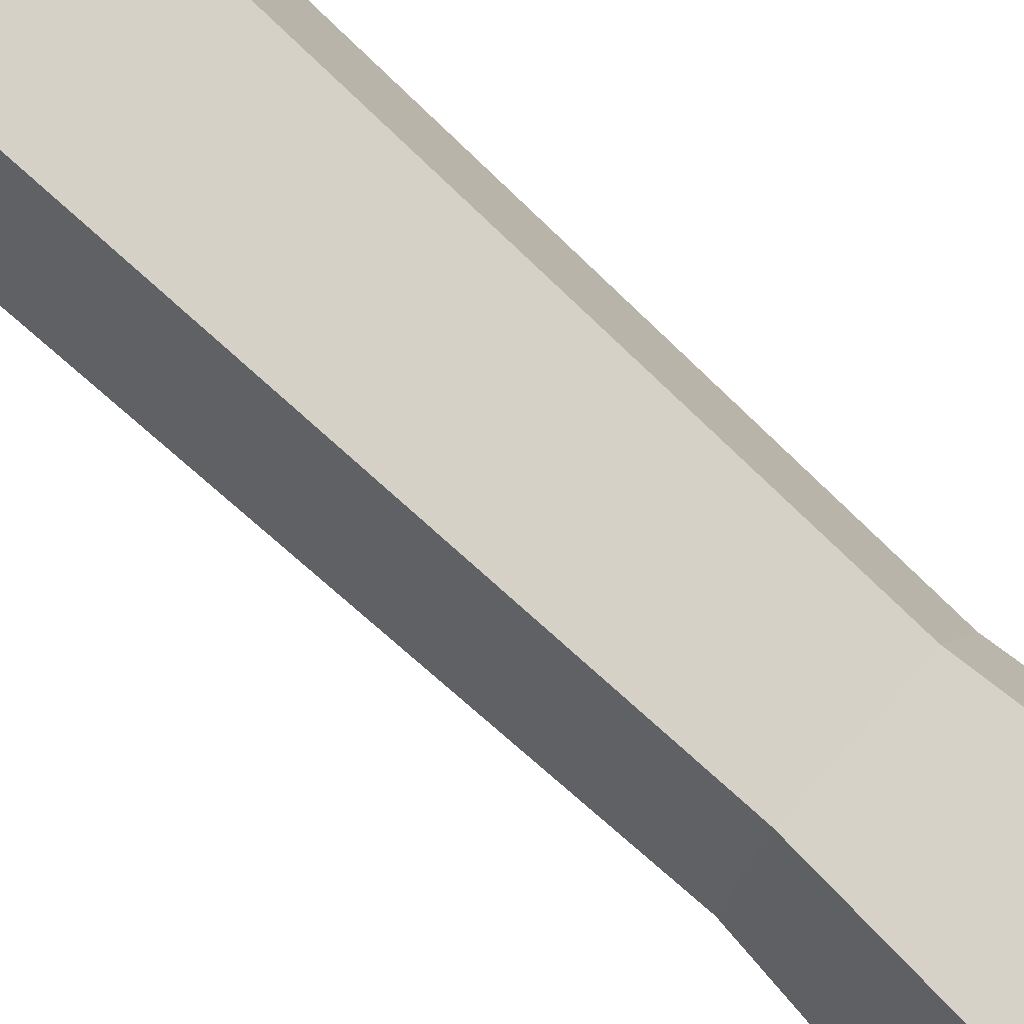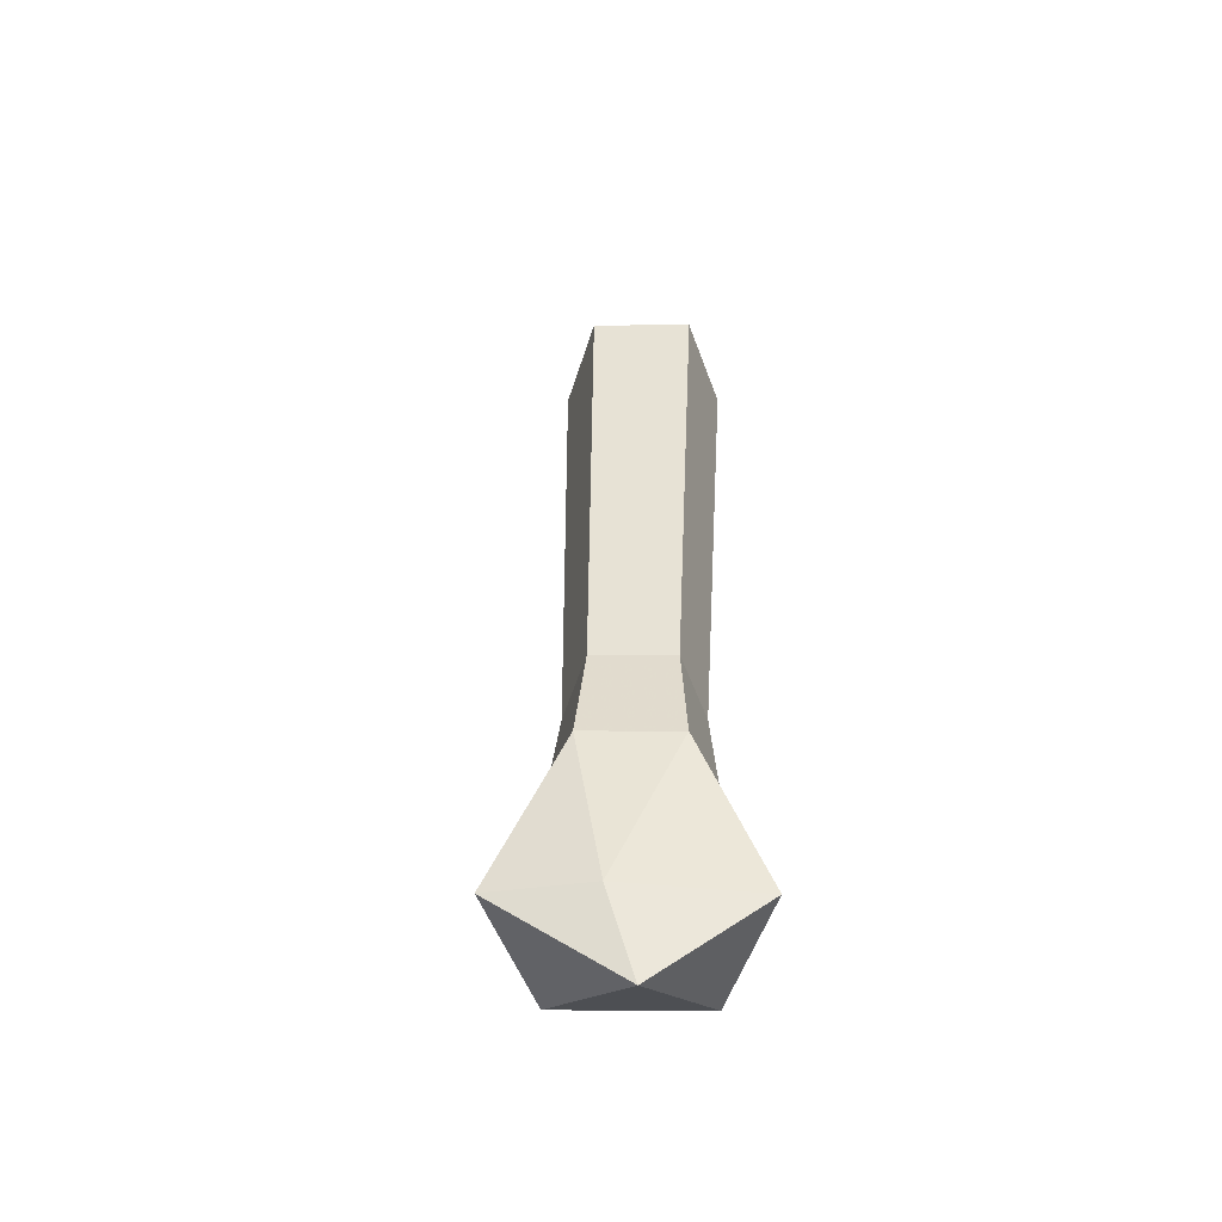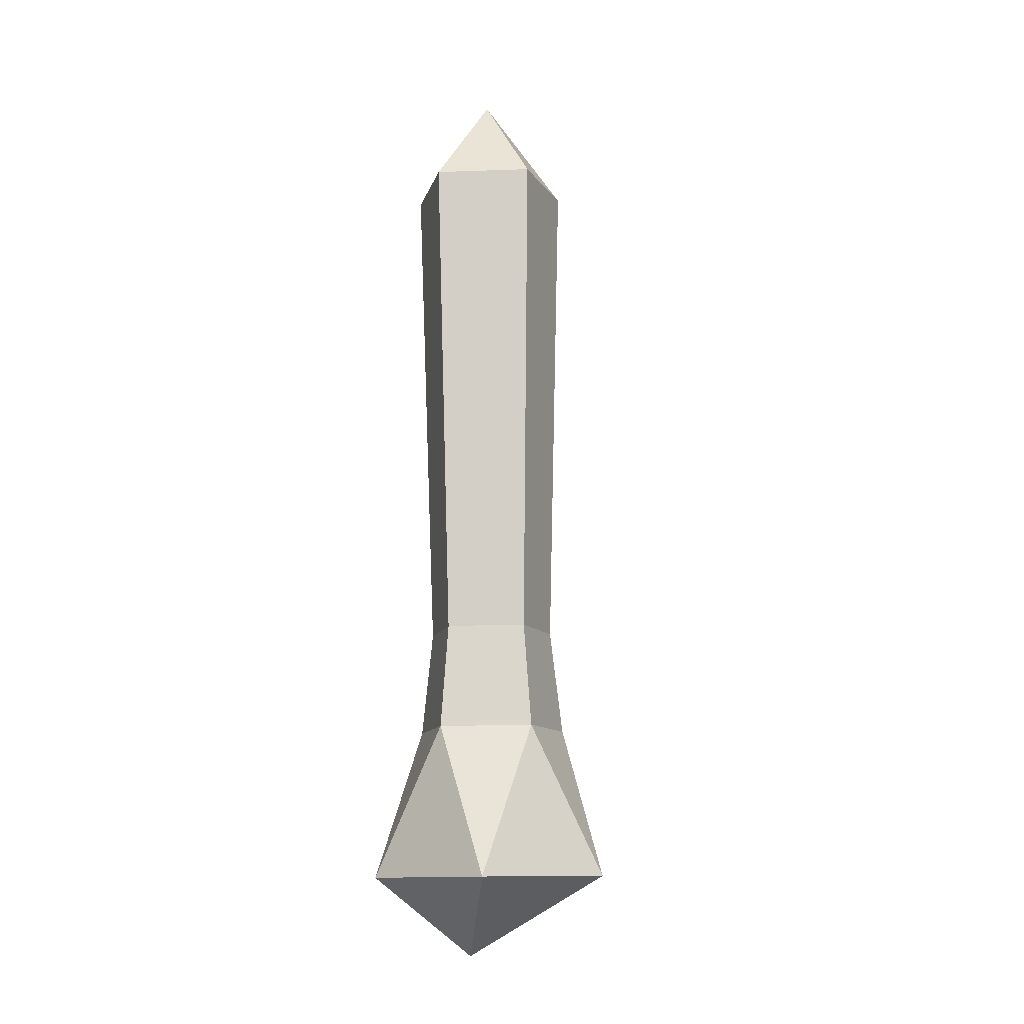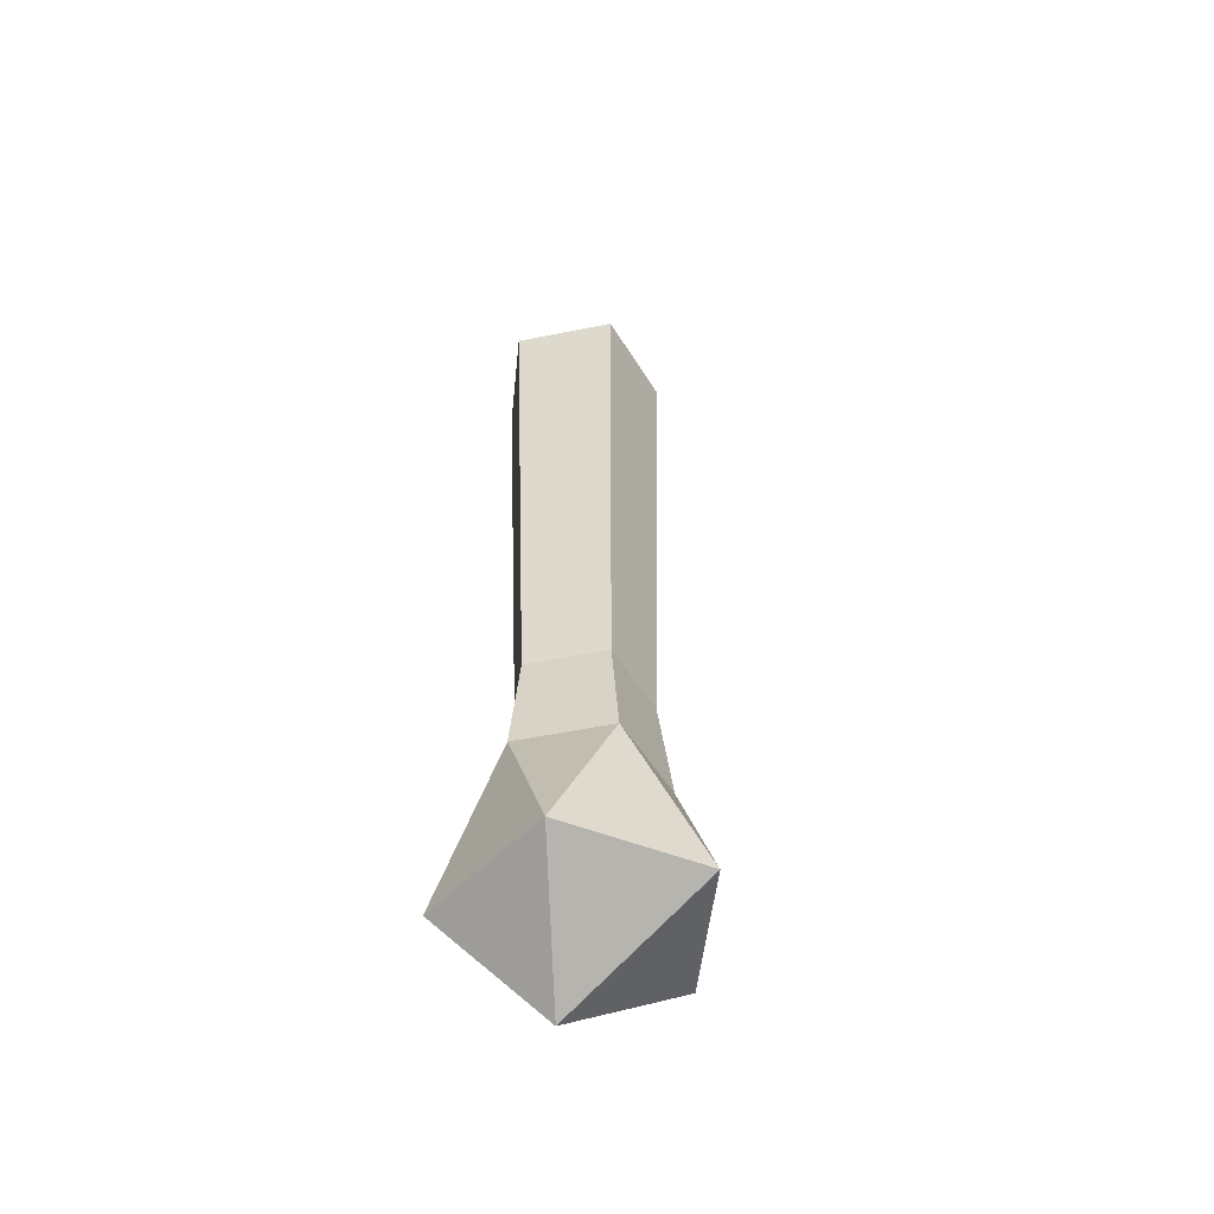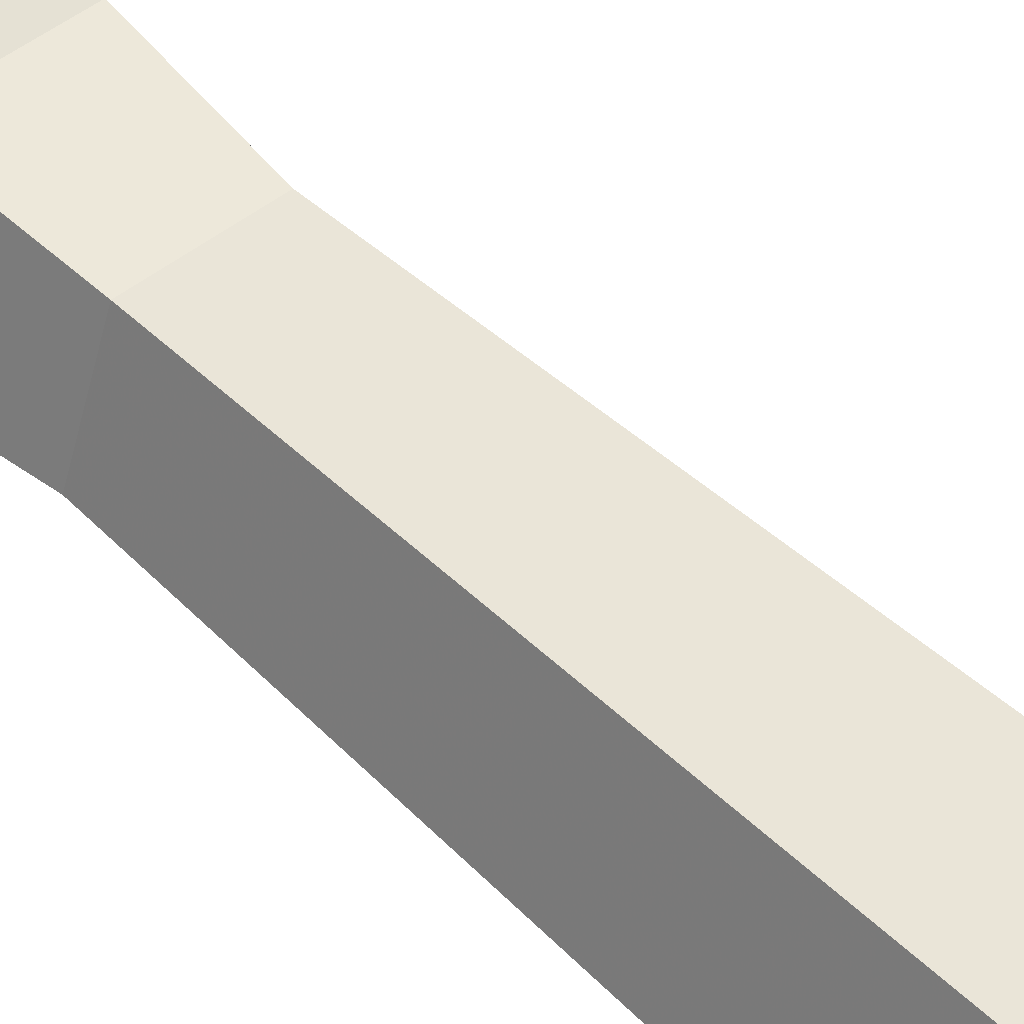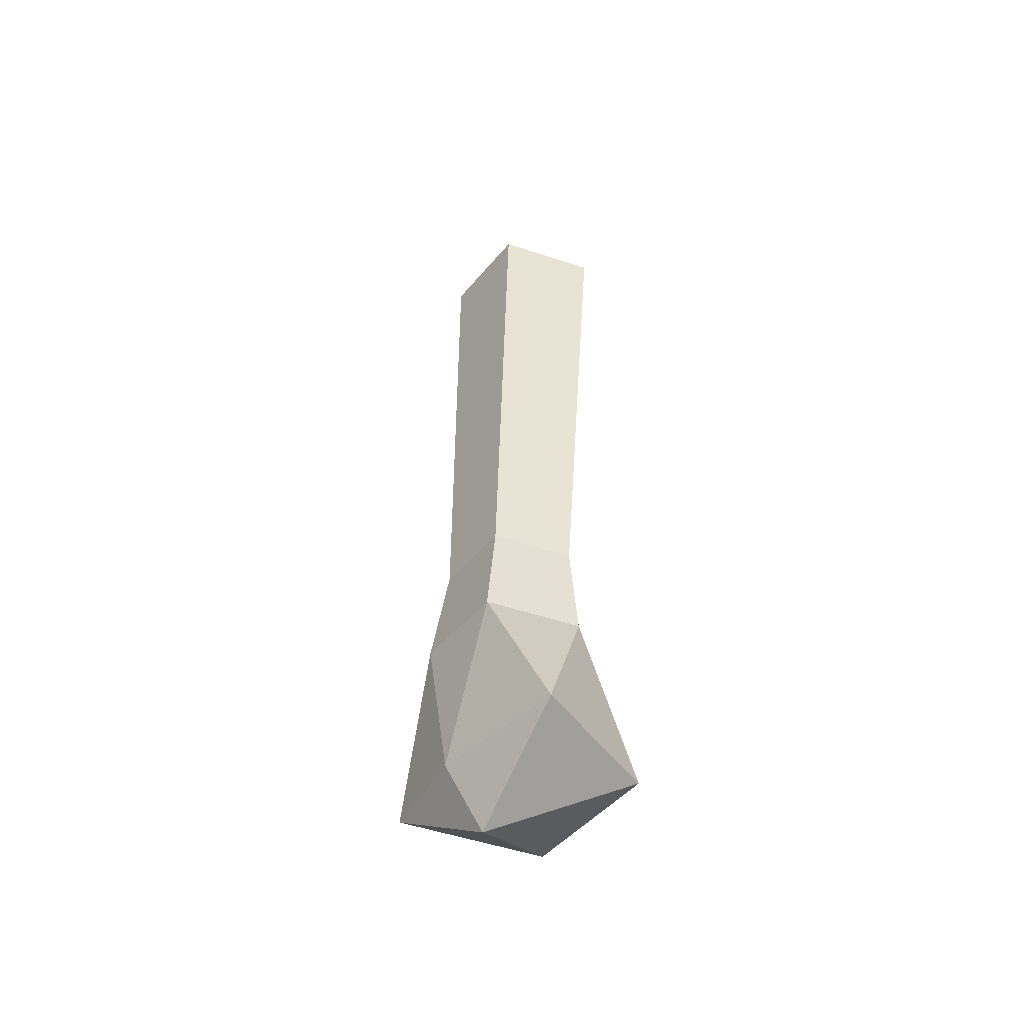
<metadata>
{"format":"obj","ext":"obj","renderer":"f3d","projection":"perspective","resolution":1024,"background":"white","views":[{"elev":80.0,"azim":133.6,"up":"+Y"},{"elev":-48.8,"azim":-106.1,"up":"+Z"},{"elev":-14.0,"azim":40.1,"up":"+Z"},{"elev":-52.4,"azim":48.6,"up":"+Z"},{"elev":44.9,"azim":-41.8,"up":"+Y"},{"elev":-48.1,"azim":-54.6,"up":"+Z"}]}
</metadata>
<code>
o Icosphere_Icosphere.001
v -2.952 -1.323 1.722
v -3.093 -1.771 1.711
v -3.025 -1.767 2.239
v -2.906 -1.389 2.249
v -2.71 -2.044 1.696
v -2.702 -1.997 2.226
v -2.961 -1.449 0.9399
v -3.083 -2.122 0.9336
v -2.332 -1.763 1.699
v -2.384 -1.761 2.229
v -2.482 -1.318 1.715
v -2.51 -1.385 2.242
v -2.731 -1.004 0.9628
v -2.879 -1.607 0.54
v -2.358 -2.115 0.9225
v -2.141 -1.424 0.9406
v -2.911 -1.396 3.511
v -3.044 -1.819 3.5
v -3.063 -1.872 4.761
v -2.915 -1.403 4.773
v -2.682 -2.077 3.486
v -2.662 -2.156 4.745
v -2.325 -1.812 3.489
v -2.267 -1.863 4.748
v -2.467 -1.391 3.504
v -2.424 -1.398 4.765
v -2.658 -1.755 5.281
f 1 2 3 4
f 2 5 6 3
f 2 1 7
f 2 7 8
f 2 8 5
f 5 9 10 6
f 11 1 4 12
f 7 1 13
f 8 7 14
f 5 8 15
f 9 11 12 10
f 1 11 13
f 7 13 14
f 8 14 15
f 5 15 9
f 11 9 16
f 13 11 16
f 14 13 16
f 15 14 16
f 9 15 16
f 17 18 19 20
f 18 21 22 19
f 21 23 24 22
f 25 17 20 26
f 23 25 26 24
f 19 27 20
f 27 19 22
f 27 22 24
f 20 27 26
f 27 24 26
f 4 3 18 17
f 3 6 21 18
f 6 10 23 21
f 12 4 17 25
f 10 12 25 23

</code>
